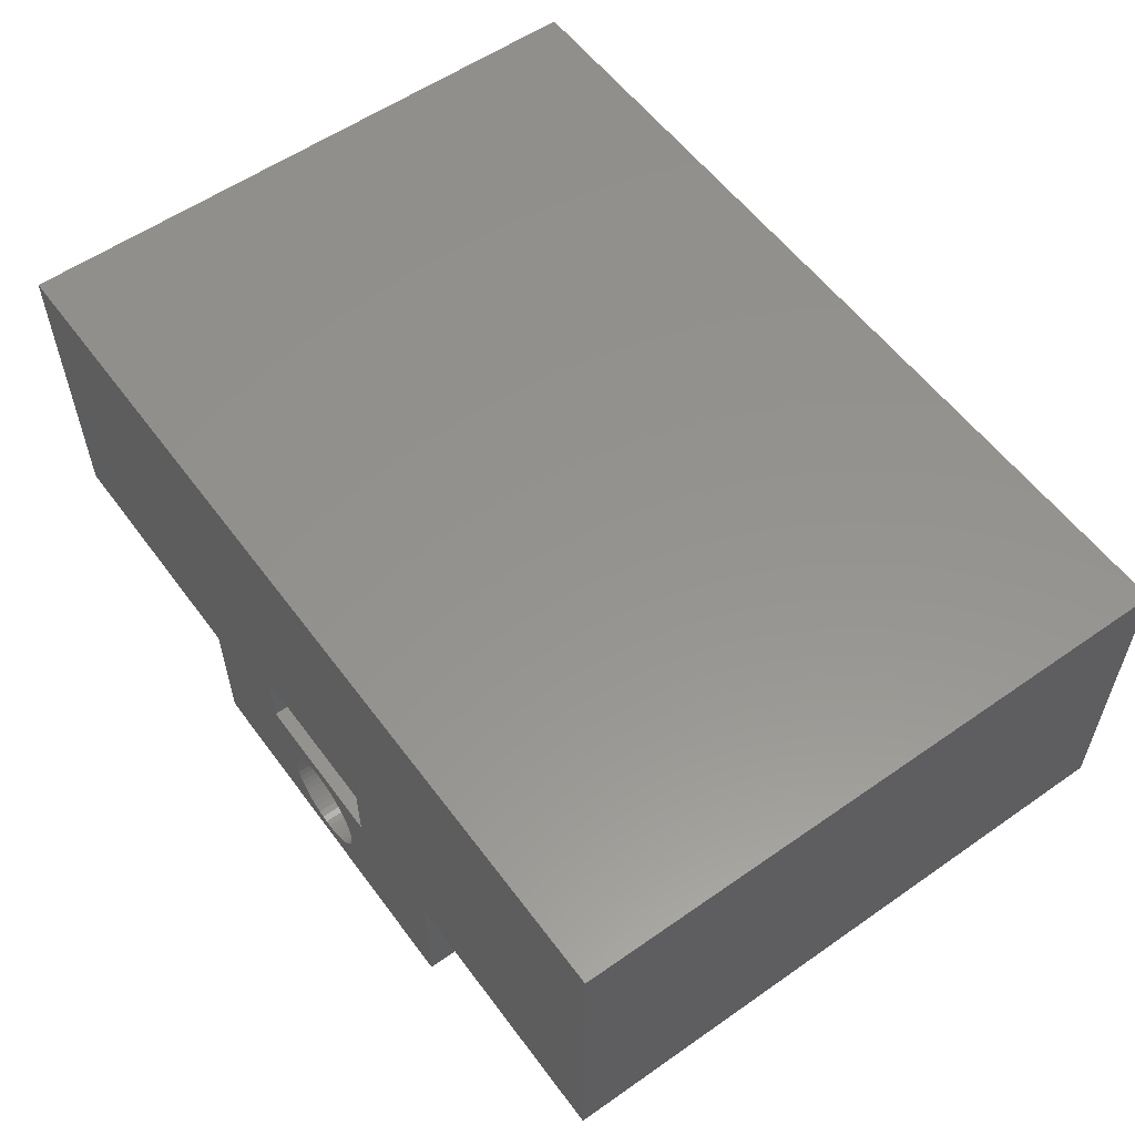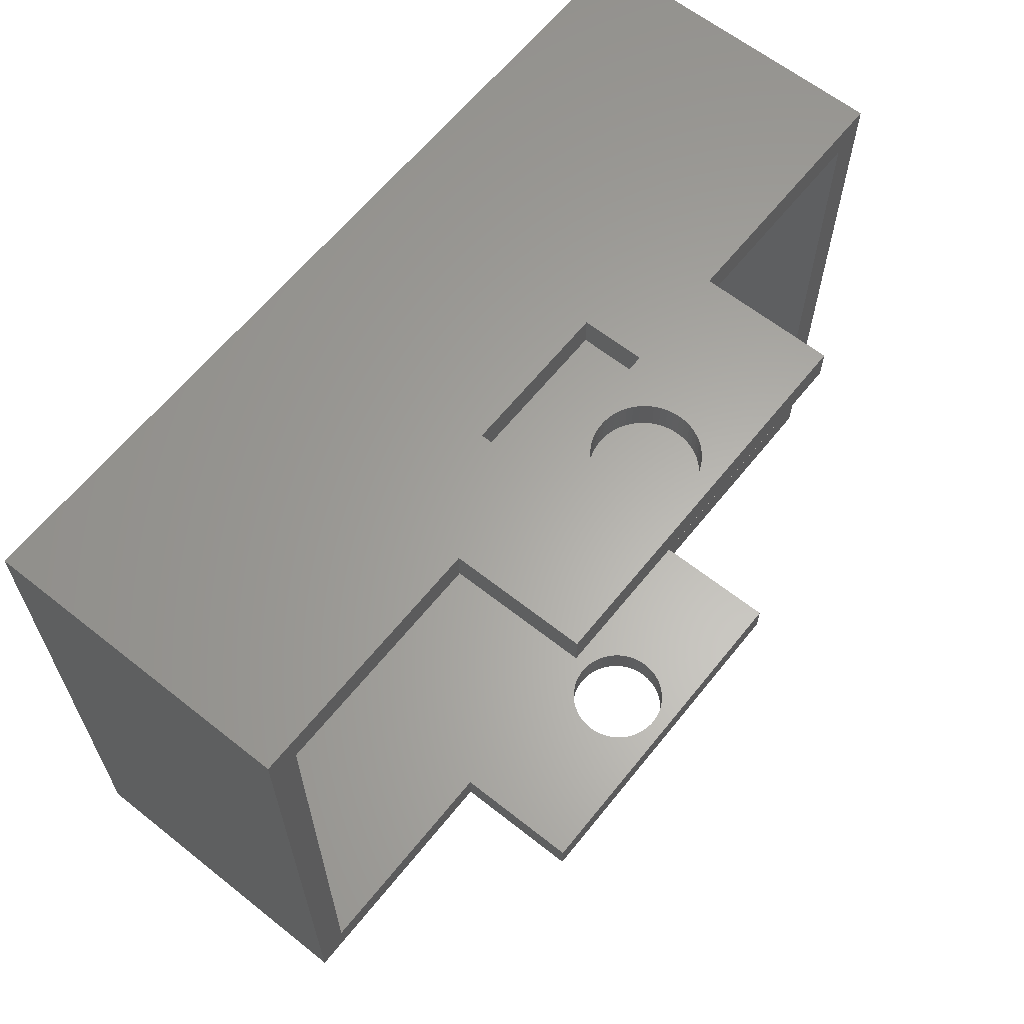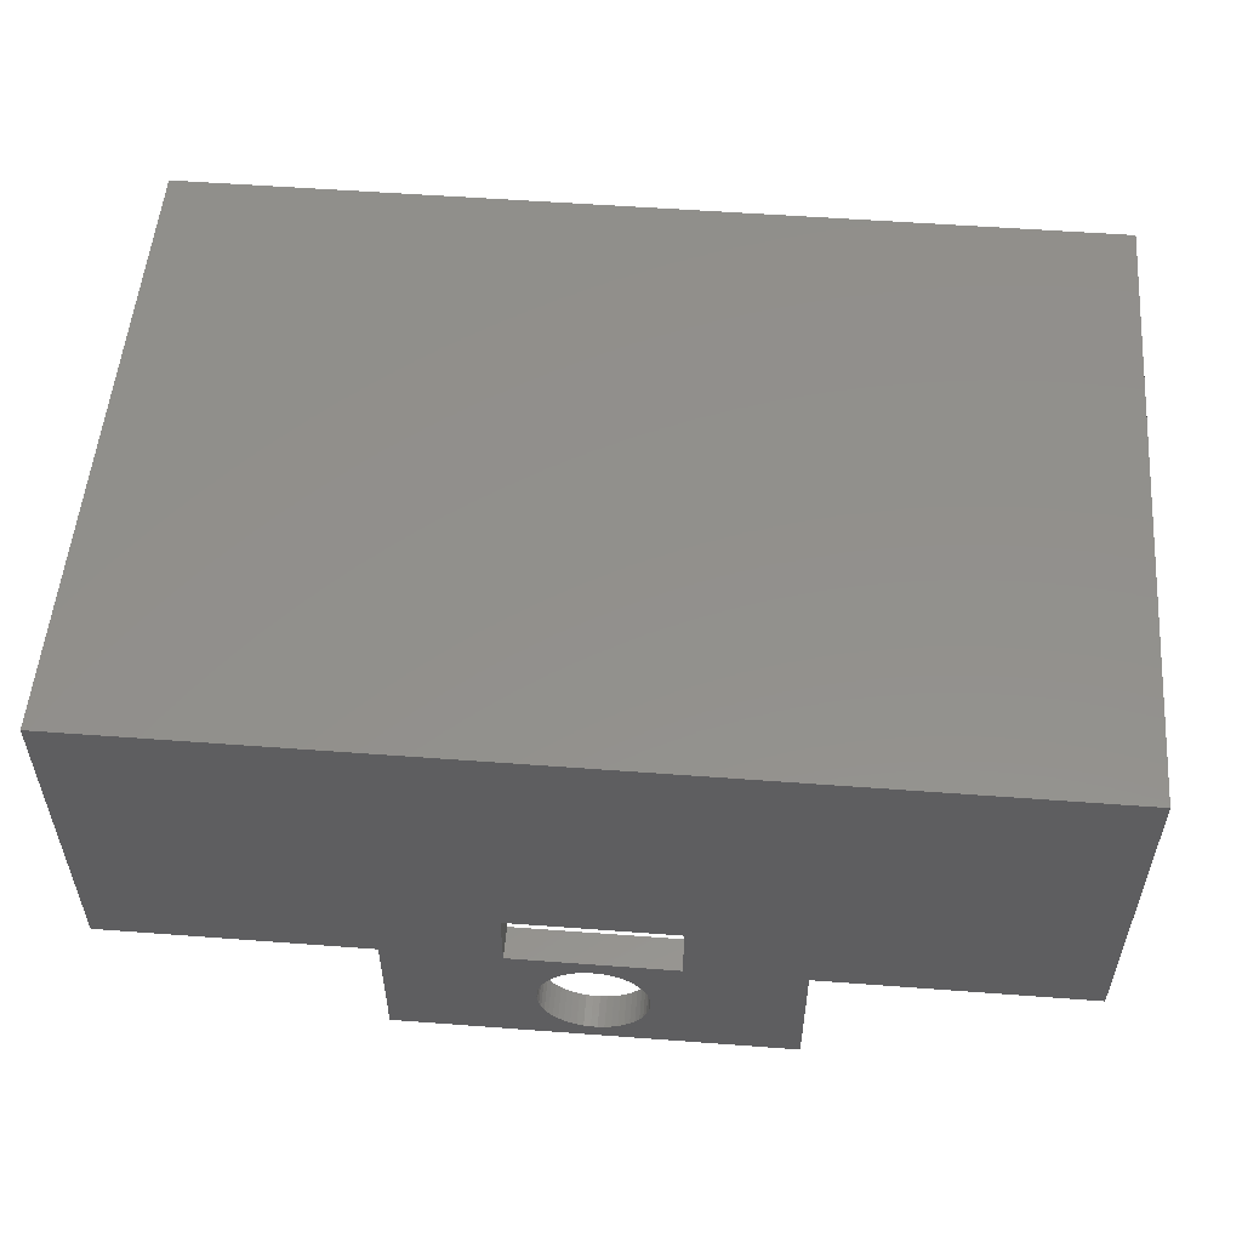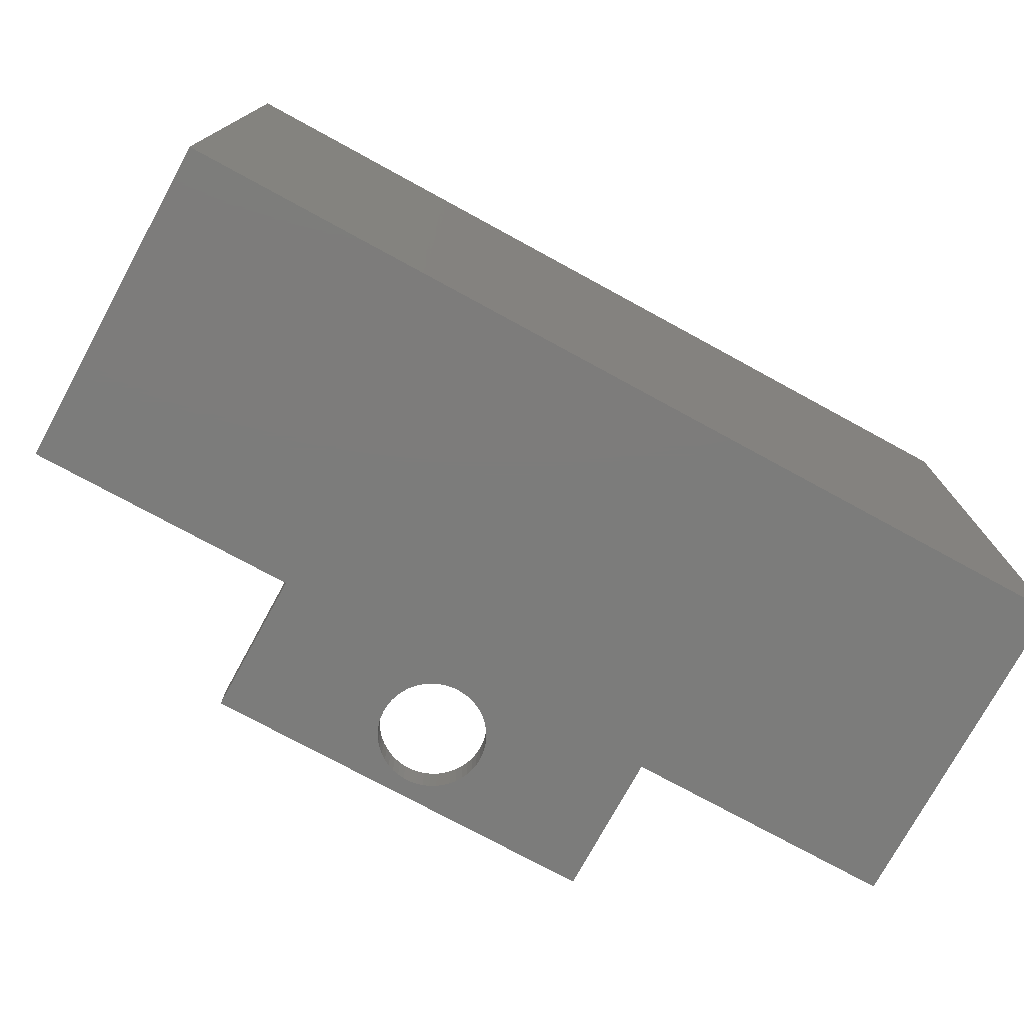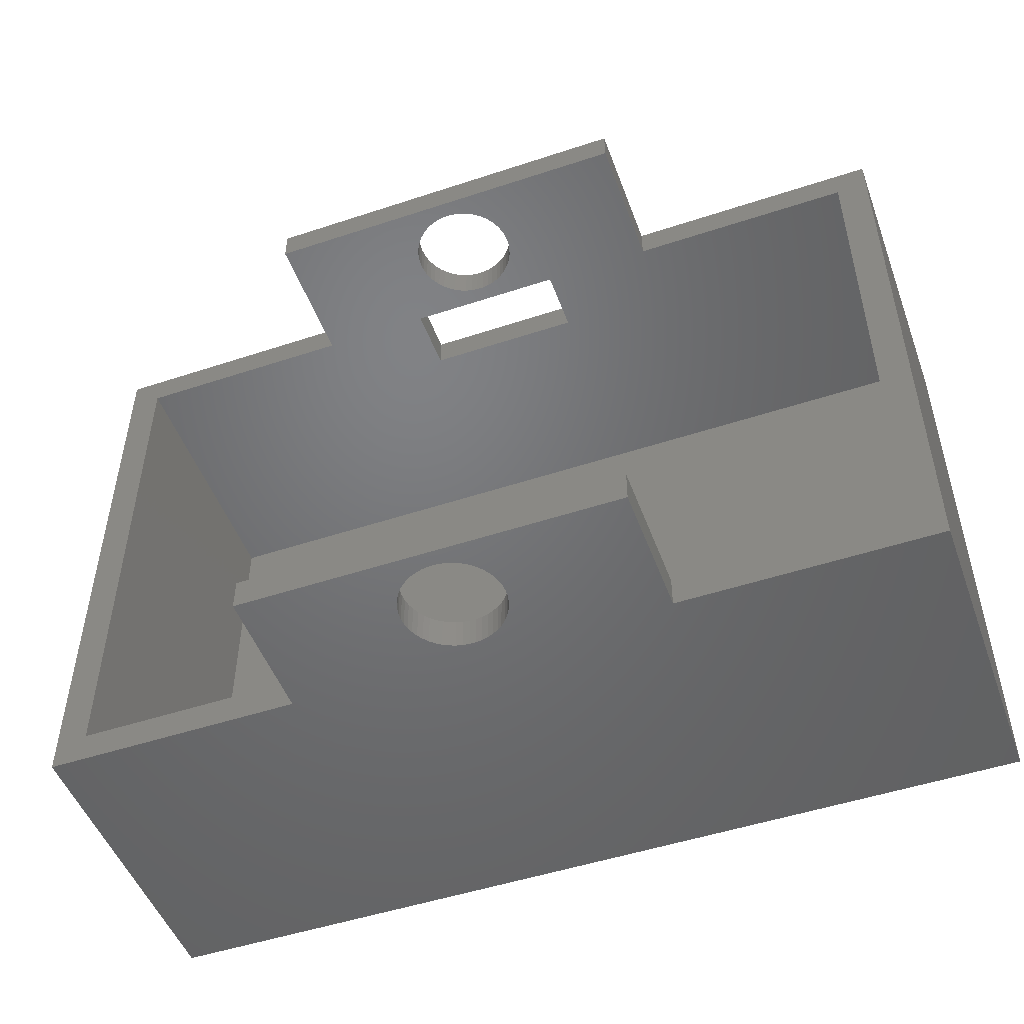
<metadata>
{"format":"stl","ext":"stl","renderer":"f3d","projection":"perspective","resolution":1024,"background":"white","views":[{"elev":56.7,"azim":-126.1,"up":"+Z"},{"elev":62.8,"azim":128.7,"up":"+Y"},{"elev":53.7,"azim":-175.4,"up":"+Z"},{"elev":-75.6,"azim":-28.6,"up":"+Y"},{"elev":-49.9,"azim":-160.0,"up":"+Y"}]}
</metadata>
<code>
# stl→obj: 256 verts, 520 faces
v -12 17.5 -9.5
v 12 19.5 -9.5
v 12 17.5 -9.5
v -12 19.5 -9.5
v 12 17.5 -1
v 12 19.5 -1
v -12 19.5 -1
v -12 17.5 -1
v -3.25 17.5 -5.25
v -5 17.5 -1
v -0.2041 17.5 -2.006
v 5 17.5 -1
v 0.2041 17.5 -2.006
v -0.609 17.5 -2.058
v -1.004 17.5 -2.159
v -1.384 17.5 -2.309
v -1.741 17.5 -2.506
v -2.072 17.5 -2.746
v -2.369 17.5 -3.025
v -2.629 17.5 -3.34
v -2.848 17.5 -3.684
v -3.022 17.5 -4.054
v -3.148 17.5 -4.442
v -3.224 17.5 -4.843
v -3.231 17.5 -4.944
v -3.244 17.5 -5.352
v -3.224 17.5 -5.657
v -3.148 17.5 -6.058
v -3.022 17.5 -6.446
v -2.848 17.5 -6.816
v -2.629 17.5 -7.16
v -2.369 17.5 -7.475
v -2.072 17.5 -7.754
v -0.2041 17.5 -8.494
v 0.2041 17.5 -8.494
v -0.609 17.5 -8.442
v -1.004 17.5 -8.341
v -1.384 17.5 -8.191
v -1.741 17.5 -7.994
v 0.609 17.5 -2.058
v 1.004 17.5 -2.159
v 1.384 17.5 -2.309
v 1.741 17.5 -2.506
v 2.072 17.5 -2.746
v 2.369 17.5 -3.025
v 2.629 17.5 -3.34
v 2.848 17.5 -3.684
v 3.022 17.5 -4.054
v 3.148 17.5 -4.442
v 3.224 17.5 -4.843
v 3.231 17.5 -4.944
v 3.25 17.5 -5.25
v 3.244 17.5 -5.352
v 3.224 17.5 -5.657
v 3.148 17.5 -6.058
v 3.022 17.5 -6.446
v 2.848 17.5 -6.816
v 2.629 17.5 -7.16
v 2.369 17.5 -7.475
v 2.072 17.5 -7.754
v 1.741 17.5 -7.994
v 1.384 17.5 -8.191
v 1.004 17.5 -8.341
v 0.609 17.5 -8.442
v 28.25 19.5 19
v 5 19.5 3
v -28.25 19.5 19
v 28.25 19.5 -1
v 5 19.5 -1
v 3.25 19.5 -5.25
v 0.2041 19.5 -2.006
v -5 19.5 -1
v -0.2041 19.5 -2.006
v 0.609 19.5 -2.058
v 1.004 19.5 -2.159
v 1.384 19.5 -2.309
v 1.741 19.5 -2.506
v 2.072 19.5 -2.746
v 2.369 19.5 -3.025
v 2.629 19.5 -3.34
v 2.848 19.5 -3.684
v 3.022 19.5 -4.054
v 3.148 19.5 -4.442
v 3.224 19.5 -4.843
v 3.23 19.5 -4.933
v 3.244 19.5 -5.34
v 3.224 19.5 -5.657
v 3.148 19.5 -6.058
v 3.022 19.5 -6.446
v 2.848 19.5 -6.816
v 2.629 19.5 -7.16
v 2.369 19.5 -7.475
v 2.072 19.5 -7.754
v 0.2041 19.5 -8.494
v -0.2041 19.5 -8.494
v 0.609 19.5 -8.442
v 1.004 19.5 -8.341
v 1.384 19.5 -8.191
v 1.741 19.5 -7.994
v -5 19.5 3
v -28.25 19.5 -1
v -0.609 19.5 -2.058
v -1.004 19.5 -2.159
v -1.384 19.5 -2.309
v -1.741 19.5 -2.506
v -2.072 19.5 -2.746
v -2.369 19.5 -3.025
v -2.629 19.5 -3.34
v -2.848 19.5 -3.684
v -3.022 19.5 -4.054
v -3.148 19.5 -4.442
v -3.224 19.5 -4.843
v -3.23 19.5 -4.933
v -3.25 19.5 -5.25
v -3.244 19.5 -5.34
v -3.224 19.5 -5.657
v -3.148 19.5 -6.058
v -3.022 19.5 -6.446
v -2.848 19.5 -6.816
v -2.629 19.5 -7.16
v -2.369 19.5 -7.475
v -2.072 19.5 -7.754
v -1.741 19.5 -7.994
v -1.384 19.5 -8.191
v -1.004 19.5 -8.341
v -0.609 19.5 -8.442
v 28.25 -19.5 -1
v 26.25 -17.5 -1
v 12 -19.5 -1
v 12 -17.5 -1
v 26.25 17.5 -1
v -12 -19.5 -1
v -26.25 -17.5 -1
v -12 -17.5 -1
v -28.25 -19.5 -1
v -26.25 17.5 -1
v -12 -19.5 -9.5
v 12 -17.5 -9.5
v 12 -19.5 -9.5
v -12 -17.5 -9.5
v 0.2041 -19.5 -2.006
v 28.25 -19.5 19
v -0.2041 -19.5 -2.006
v -28.25 -19.5 19
v -0.609 -19.5 -2.058
v -1.004 -19.5 -2.159
v -1.384 -19.5 -2.309
v -1.741 -19.5 -2.506
v -2.072 -19.5 -2.746
v -2.369 -19.5 -3.025
v -2.629 -19.5 -3.34
v -2.848 -19.5 -3.684
v -3.022 -19.5 -4.054
v -3.148 -19.5 -4.442
v -3.224 -19.5 -4.843
v -3.244 -19.5 -5.16
v -3.25 -19.5 -5.25
v -3.23 -19.5 -5.567
v -3.224 -19.5 -5.657
v -3.148 -19.5 -6.058
v -3.022 -19.5 -6.446
v -2.848 -19.5 -6.816
v -2.629 -19.5 -7.16
v -2.369 -19.5 -7.475
v -2.072 -19.5 -7.754
v -0.2041 -19.5 -8.494
v 0.2041 -19.5 -8.494
v -0.609 -19.5 -8.442
v -1.004 -19.5 -8.341
v -1.384 -19.5 -8.191
v -1.741 -19.5 -7.994
v 0.609 -19.5 -2.058
v 1.004 -19.5 -2.159
v 1.384 -19.5 -2.309
v 1.741 -19.5 -2.506
v 2.072 -19.5 -2.746
v 2.369 -19.5 -3.025
v 2.629 -19.5 -3.34
v 2.848 -19.5 -3.684
v 3.022 -19.5 -4.054
v 3.148 -19.5 -4.442
v 3.224 -19.5 -4.843
v 3.244 -19.5 -5.16
v 3.25 -19.5 -5.25
v 3.23 -19.5 -5.567
v 3.224 -19.5 -5.657
v 3.148 -19.5 -6.058
v 3.022 -19.5 -6.446
v 2.848 -19.5 -6.816
v 2.629 -19.5 -7.16
v 2.369 -19.5 -7.475
v 2.072 -19.5 -7.754
v 1.741 -19.5 -7.994
v 1.384 -19.5 -8.191
v 1.004 -19.5 -8.341
v 0.609 -19.5 -8.442
v 0.2041 -17.5 -2.006
v 0.609 -17.5 -2.058
v 1.004 -17.5 -2.159
v 1.384 -17.5 -2.309
v 1.741 -17.5 -2.506
v 2.072 -17.5 -2.746
v 2.369 -17.5 -3.025
v 2.629 -17.5 -3.34
v 2.848 -17.5 -3.684
v 3.022 -17.5 -4.054
v 3.148 -17.5 -4.442
v 3.224 -17.5 -4.843
v 3.244 -17.5 -5.148
v 3.25 -17.5 -5.25
v 3.231 -17.5 -5.556
v 3.224 -17.5 -5.657
v 3.148 -17.5 -6.058
v 3.022 -17.5 -6.446
v 2.848 -17.5 -6.816
v 2.629 -17.5 -7.16
v 2.369 -17.5 -7.475
v 2.072 -17.5 -7.754
v 0.2041 -17.5 -8.494
v -0.2041 -17.5 -8.494
v 0.609 -17.5 -8.442
v 1.004 -17.5 -8.341
v 1.384 -17.5 -8.191
v 1.741 -17.5 -7.994
v -0.2041 -17.5 -2.006
v -0.609 -17.5 -2.058
v -1.004 -17.5 -2.159
v -1.384 -17.5 -2.309
v -1.741 -17.5 -2.506
v -2.072 -17.5 -2.746
v -2.369 -17.5 -3.025
v -2.629 -17.5 -3.34
v -2.848 -17.5 -3.684
v -3.022 -17.5 -4.054
v -3.148 -17.5 -4.442
v -3.224 -17.5 -4.843
v -3.244 -17.5 -5.148
v -3.25 -17.5 -5.25
v -3.231 -17.5 -5.556
v -3.224 -17.5 -5.657
v -3.148 -17.5 -6.058
v -3.022 -17.5 -6.446
v -2.848 -17.5 -6.816
v -2.629 -17.5 -7.16
v -2.369 -17.5 -7.475
v -2.072 -17.5 -7.754
v -1.741 -17.5 -7.994
v -1.384 -17.5 -8.191
v -1.004 -17.5 -8.341
v -0.609 -17.5 -8.442
v 26.25 17.5 16
v 26.25 -17.5 16
v -26.25 -17.5 16
v -26.25 17.5 16
v -5 17.5 3
v 5 17.5 3
f 1 2 3
f 2 1 4
f 5 2 6
f 2 5 3
f 1 7 4
f 7 1 8
f 9 10 8
f 10 11 12
f 13 12 11
f 10 14 11
f 10 15 14
f 10 16 15
f 10 17 16
f 10 18 17
f 10 19 18
f 10 20 19
f 10 21 20
f 10 22 21
f 10 23 22
f 10 24 23
f 10 25 24
f 10 9 25
f 1 9 8
f 9 1 26
f 26 1 27
f 27 1 28
f 28 1 29
f 29 1 30
f 30 1 31
f 31 1 32
f 32 1 33
f 34 1 35
f 36 1 34
f 37 1 36
f 38 1 37
f 39 1 38
f 33 1 39
f 40 12 13
f 41 12 40
f 42 12 41
f 43 12 42
f 44 12 43
f 45 12 44
f 46 12 45
f 47 12 46
f 48 12 47
f 49 12 48
f 50 12 49
f 51 12 50
f 52 12 51
f 12 52 5
f 3 52 53
f 3 53 54
f 3 54 55
f 3 55 56
f 3 56 57
f 3 57 58
f 3 58 59
f 3 59 60
f 3 60 61
f 52 3 5
f 62 3 61
f 63 3 62
f 64 3 63
f 35 3 64
f 3 35 1
f 65 66 67
f 6 65 68
f 65 6 66
f 6 69 66
f 70 69 6
f 69 71 72
f 73 72 71
f 69 74 71
f 69 75 74
f 69 76 75
f 69 77 76
f 69 78 77
f 69 79 78
f 69 80 79
f 69 81 80
f 69 82 81
f 69 83 82
f 69 84 83
f 69 85 84
f 69 70 85
f 2 70 6
f 70 2 86
f 86 2 87
f 87 2 88
f 88 2 89
f 89 2 90
f 90 2 91
f 91 2 92
f 92 2 93
f 94 2 95
f 96 2 94
f 97 2 96
f 98 2 97
f 99 2 98
f 93 2 99
f 100 67 66
f 7 100 72
f 100 7 67
f 67 7 101
f 102 72 73
f 103 72 102
f 104 72 103
f 105 72 104
f 106 72 105
f 107 72 106
f 108 72 107
f 109 72 108
f 110 72 109
f 111 72 110
f 112 72 111
f 113 72 112
f 114 72 113
f 72 114 7
f 4 114 115
f 4 115 116
f 4 116 117
f 4 117 118
f 4 118 119
f 4 119 120
f 4 120 121
f 4 121 122
f 4 122 123
f 114 4 7
f 124 4 123
f 125 4 124
f 126 4 125
f 95 4 126
f 4 95 2
f 127 128 68
f 129 128 127
f 128 129 130
f 131 68 128
f 6 131 5
f 131 6 68
f 132 133 134
f 133 135 136
f 135 133 132
f 136 7 8
f 136 101 7
f 101 136 135
f 72 12 69
f 12 72 10
f 137 138 139
f 138 137 140
f 129 138 130
f 138 129 139
f 137 134 140
f 134 137 132
f 141 142 143
f 144 145 143
f 132 146 145
f 132 147 146
f 132 148 147
f 132 149 148
f 132 150 149
f 132 151 150
f 132 152 151
f 132 153 152
f 132 154 153
f 132 155 154
f 132 156 155
f 132 157 156
f 137 157 132
f 157 137 158
f 158 137 159
f 159 137 160
f 160 137 161
f 161 137 162
f 162 137 163
f 163 137 164
f 164 137 165
f 166 137 167
f 168 137 166
f 169 137 168
f 170 137 169
f 171 137 170
f 165 137 171
f 132 144 135
f 145 144 132
f 144 143 142
f 142 129 127
f 172 142 141
f 142 172 129
f 173 129 172
f 174 129 173
f 175 129 174
f 176 129 175
f 177 129 176
f 178 129 177
f 179 129 178
f 180 129 179
f 181 129 180
f 182 129 181
f 183 129 182
f 184 129 183
f 139 184 185
f 139 185 186
f 139 186 187
f 139 187 188
f 139 188 189
f 139 189 190
f 139 190 191
f 139 191 192
f 139 192 193
f 184 139 129
f 194 139 193
f 195 139 194
f 196 139 195
f 167 139 196
f 139 167 137
f 130 197 134
f 130 198 197
f 130 199 198
f 130 200 199
f 130 201 200
f 130 202 201
f 130 203 202
f 130 204 203
f 130 205 204
f 130 206 205
f 130 207 206
f 130 208 207
f 130 209 208
f 130 210 209
f 138 210 130
f 210 138 211
f 211 138 212
f 212 138 213
f 213 138 214
f 214 138 215
f 215 138 216
f 216 138 217
f 217 138 218
f 219 138 220
f 221 138 219
f 222 138 221
f 223 138 222
f 224 138 223
f 218 138 224
f 225 134 197
f 226 134 225
f 227 134 226
f 228 134 227
f 229 134 228
f 230 134 229
f 231 134 230
f 232 134 231
f 233 134 232
f 234 134 233
f 235 134 234
f 236 134 235
f 237 134 236
f 238 134 237
f 140 238 239
f 140 239 240
f 140 240 241
f 140 241 242
f 140 242 243
f 140 243 244
f 140 244 245
f 140 245 246
f 140 246 247
f 238 140 134
f 248 140 247
f 249 140 248
f 250 140 249
f 220 140 250
f 140 220 138
f 50 83 84
f 83 50 49
f 182 207 208
f 207 182 181
f 52 85 70
f 85 52 51
f 184 209 210
f 209 184 183
f 51 84 85
f 84 51 50
f 183 208 209
f 208 183 182
f 49 82 83
f 82 49 48
f 181 206 207
f 206 181 180
f 55 87 88
f 87 55 54
f 187 212 213
f 212 187 186
f 93 59 92
f 59 93 60
f 218 191 217
f 191 218 192
f 126 34 95
f 34 126 36
f 250 166 220
f 166 250 168
f 56 88 89
f 88 56 55
f 188 213 214
f 213 188 187
f 28 118 117
f 118 28 29
f 160 242 241
f 242 160 161
f 14 73 11
f 73 14 102
f 145 225 143
f 225 145 226
f 54 86 87
f 86 54 53
f 186 211 212
f 211 186 185
f 53 70 86
f 70 53 52
f 185 210 211
f 210 185 184
f 57 89 90
f 89 57 56
f 189 214 215
f 214 189 188
f 97 62 98
f 62 97 63
f 222 194 223
f 194 222 195
f 31 121 120
f 121 31 32
f 163 245 244
f 245 163 164
f 122 39 123
f 39 122 33
f 246 171 247
f 171 246 165
f 21 110 109
f 110 21 22
f 152 234 233
f 234 152 153
f 46 79 80
f 79 46 45
f 178 203 204
f 203 178 177
f 44 79 45
f 79 44 78
f 176 203 177
f 203 176 202
f 95 35 94
f 35 95 34
f 220 167 219
f 167 220 166
f 98 61 99
f 61 98 62
f 223 193 224
f 193 223 194
f 99 60 93
f 60 99 61
f 224 192 218
f 192 224 193
f 30 120 119
f 120 30 31
f 162 244 243
f 244 162 163
f 125 36 126
f 36 125 37
f 249 168 250
f 168 249 169
f 22 111 110
f 111 22 23
f 153 235 234
f 235 153 154
f 47 80 81
f 80 47 46
f 179 204 205
f 204 179 178
f 48 81 82
f 81 48 47
f 180 205 206
f 205 180 179
f 40 75 41
f 75 40 74
f 172 199 173
f 199 172 198
f 42 77 43
f 77 42 76
f 174 201 175
f 201 174 200
f 43 78 44
f 78 43 77
f 175 202 176
f 202 175 201
f 16 103 15
f 103 16 104
f 147 227 146
f 227 147 228
f 11 71 13
f 71 11 73
f 143 197 141
f 197 143 225
f 58 90 91
f 90 58 57
f 190 215 216
f 215 190 189
f 59 91 92
f 91 59 58
f 191 216 217
f 216 191 190
f 94 64 96
f 64 94 35
f 219 196 221
f 196 219 167
f 96 63 97
f 63 96 64
f 221 195 222
f 195 221 196
f 121 33 122
f 33 121 32
f 245 165 246
f 165 245 164
f 29 119 118
f 119 29 30
f 161 243 242
f 243 161 162
f 123 38 124
f 38 123 39
f 247 170 248
f 170 247 171
f 27 117 116
f 117 27 28
f 159 241 240
f 241 159 160
f 25 114 113
f 114 25 9
f 156 238 237
f 238 156 157
f 9 115 114
f 115 9 26
f 157 239 238
f 239 157 158
f 26 116 115
f 116 26 27
f 158 240 239
f 240 158 159
f 20 109 108
f 109 20 21
f 151 233 232
f 233 151 152
f 24 113 112
f 113 24 25
f 155 237 236
f 237 155 156
f 23 112 111
f 112 23 24
f 154 236 235
f 236 154 155
f 41 76 42
f 76 41 75
f 173 200 174
f 200 173 199
f 18 105 17
f 105 18 106
f 149 229 148
f 229 149 230
f 19 108 107
f 108 19 20
f 150 232 231
f 232 150 151
f 17 104 16
f 104 17 105
f 148 228 147
f 228 148 229
f 15 102 14
f 102 15 103
f 146 226 145
f 226 146 227
f 13 74 40
f 74 13 71
f 141 198 172
f 198 141 197
f 124 37 125
f 37 124 38
f 248 169 249
f 169 248 170
f 19 106 18
f 106 19 107
f 150 230 149
f 230 150 231
f 142 68 65
f 68 142 127
f 135 67 101
f 67 135 144
f 67 142 65
f 142 67 144
f 128 251 131
f 251 128 252
f 253 136 254
f 136 253 133
f 130 252 128
f 252 130 253
f 134 253 130
f 253 134 133
f 254 255 251
f 8 254 136
f 254 8 255
f 255 8 10
f 256 251 255
f 5 256 12
f 256 5 251
f 251 5 131
f 253 251 252
f 251 253 254
f 12 66 69
f 66 12 256
f 255 72 100
f 72 255 10
f 255 66 256
f 66 255 100

</code>
